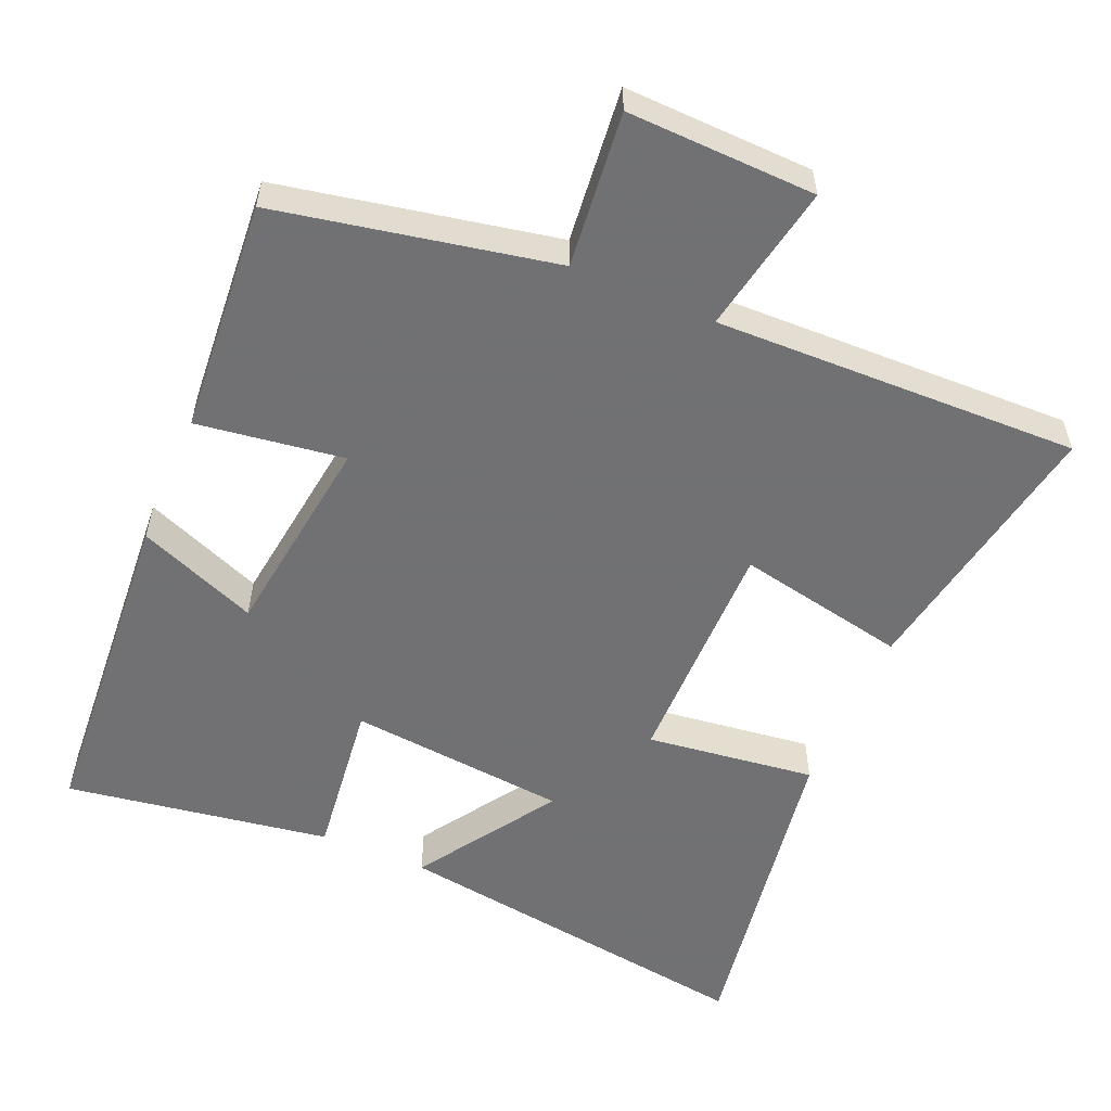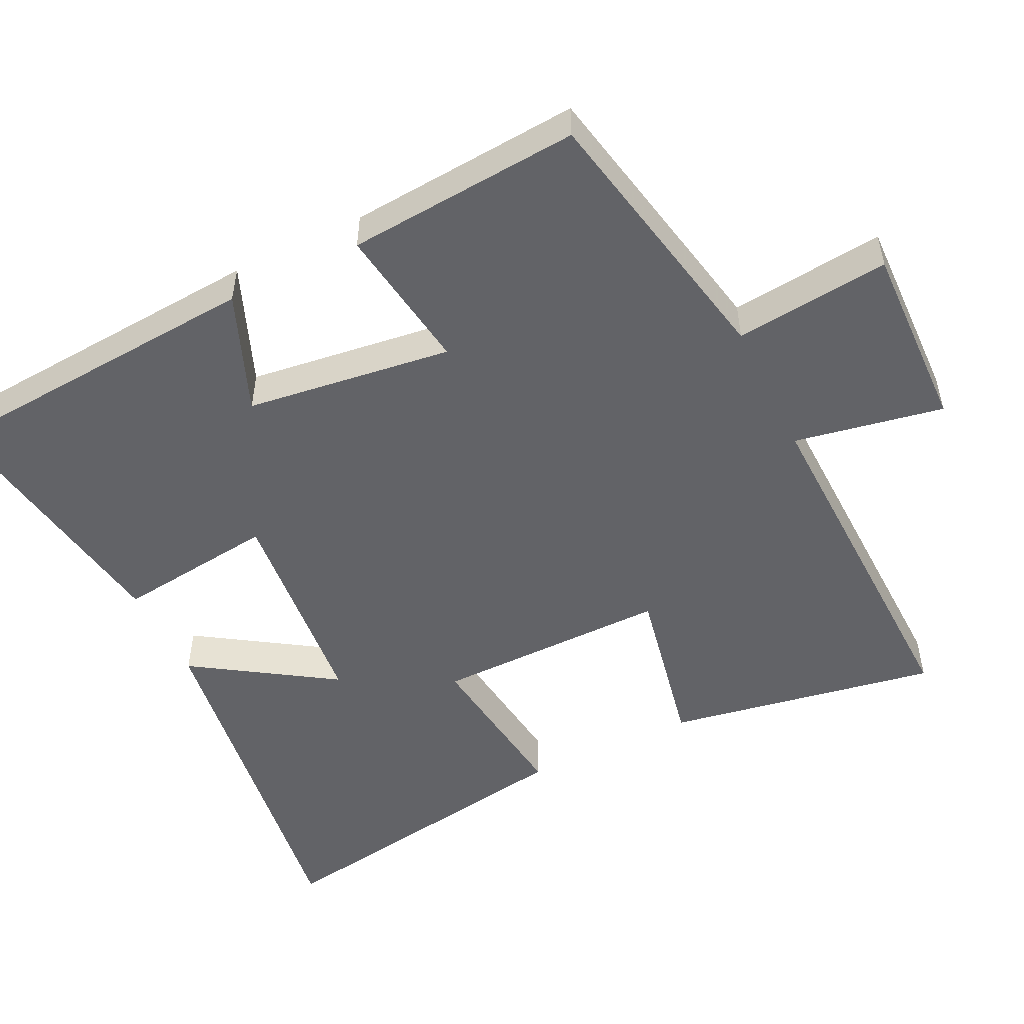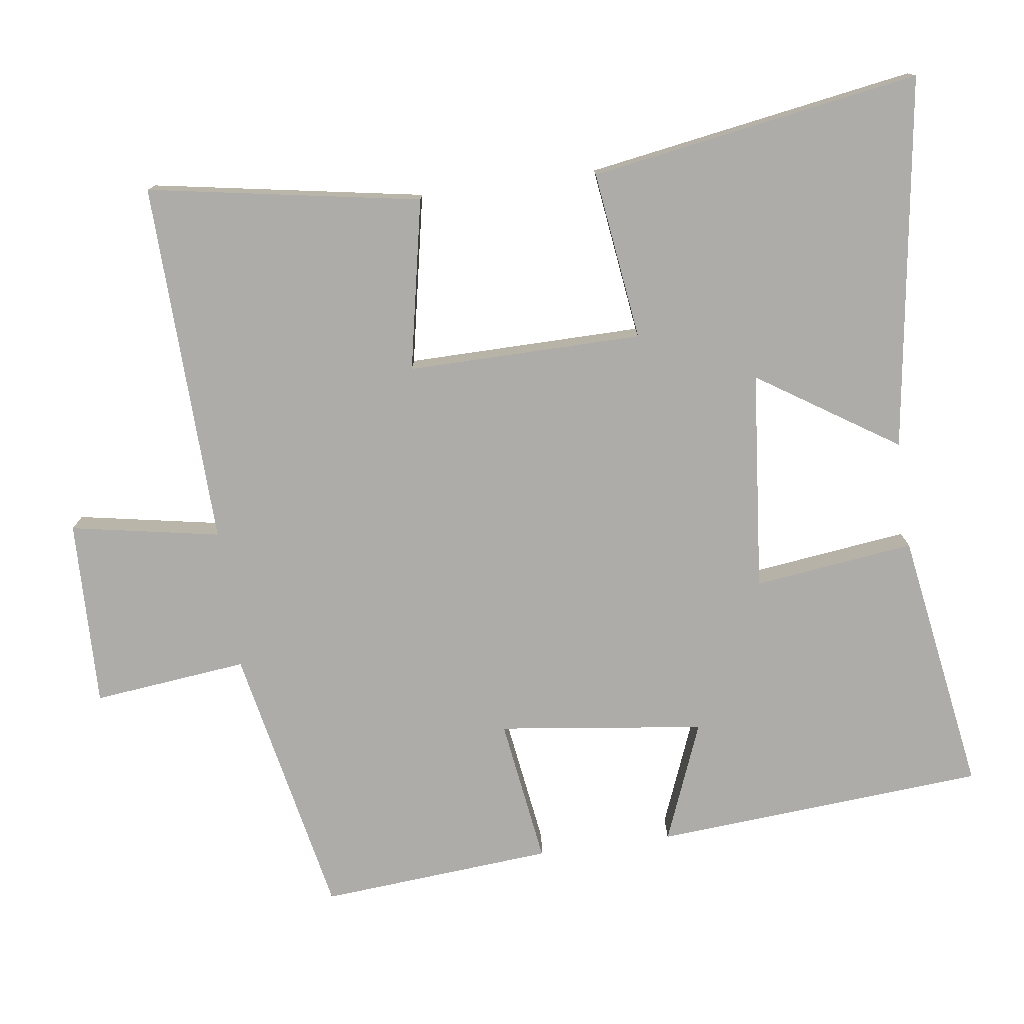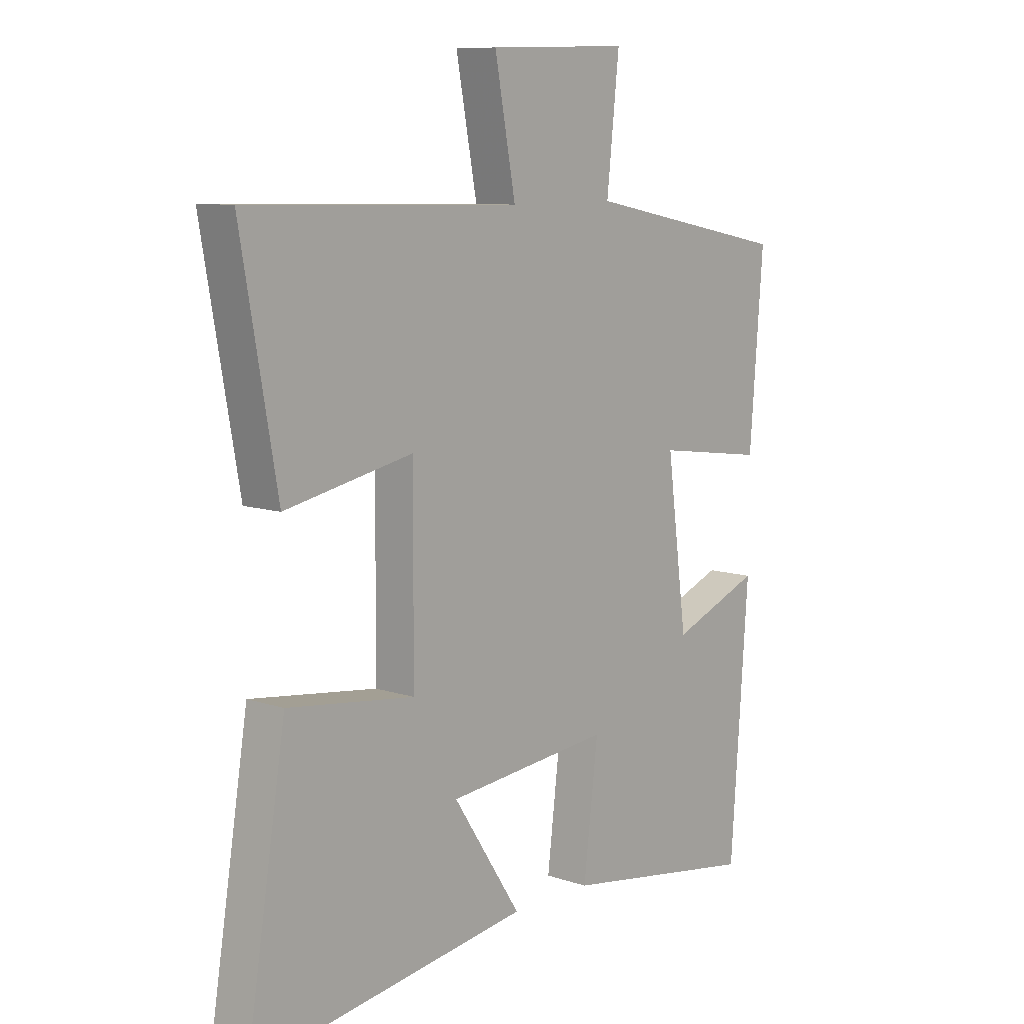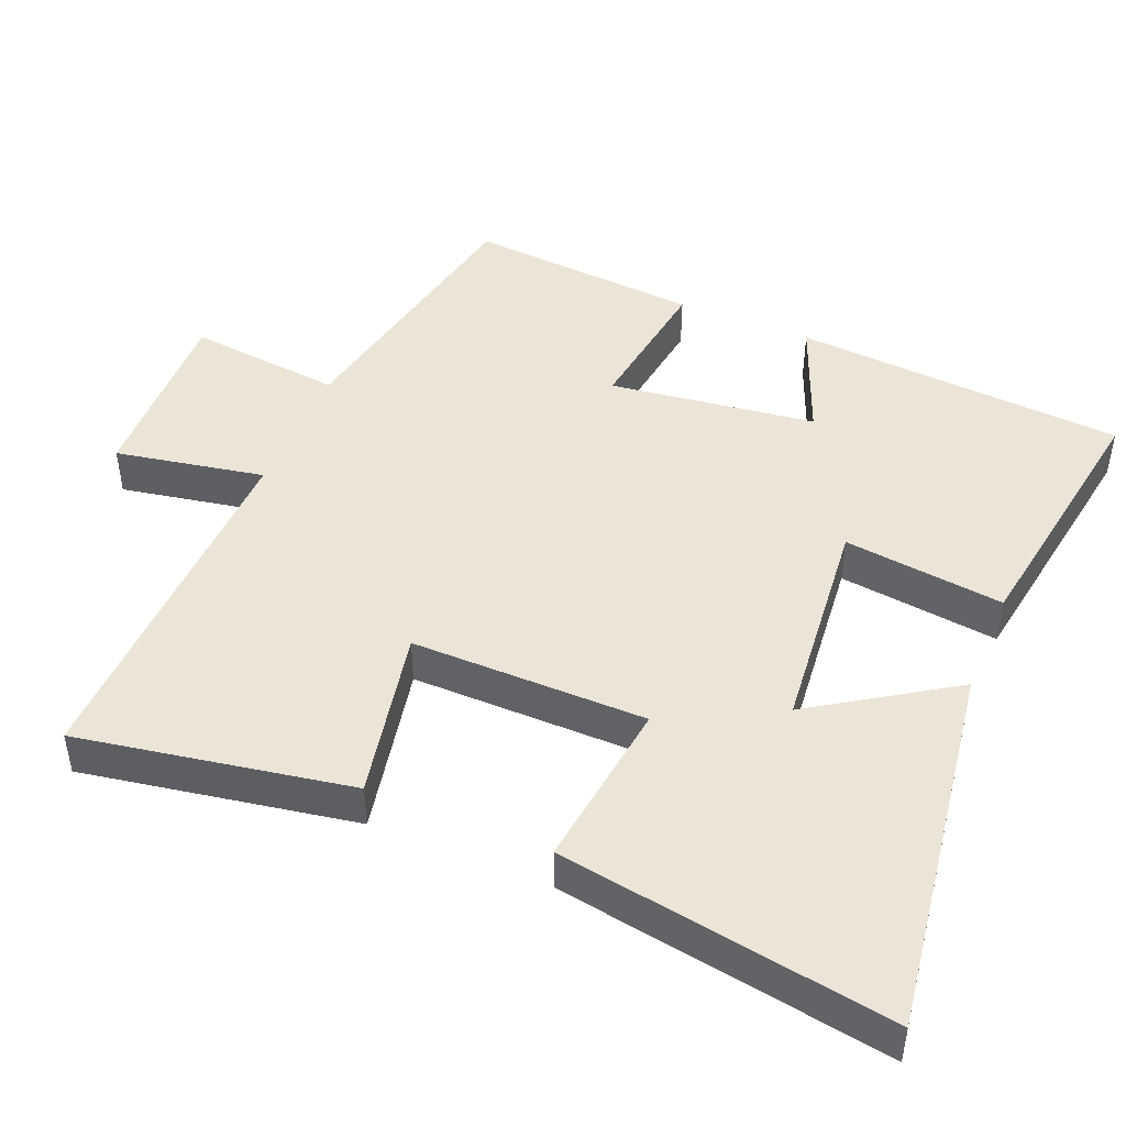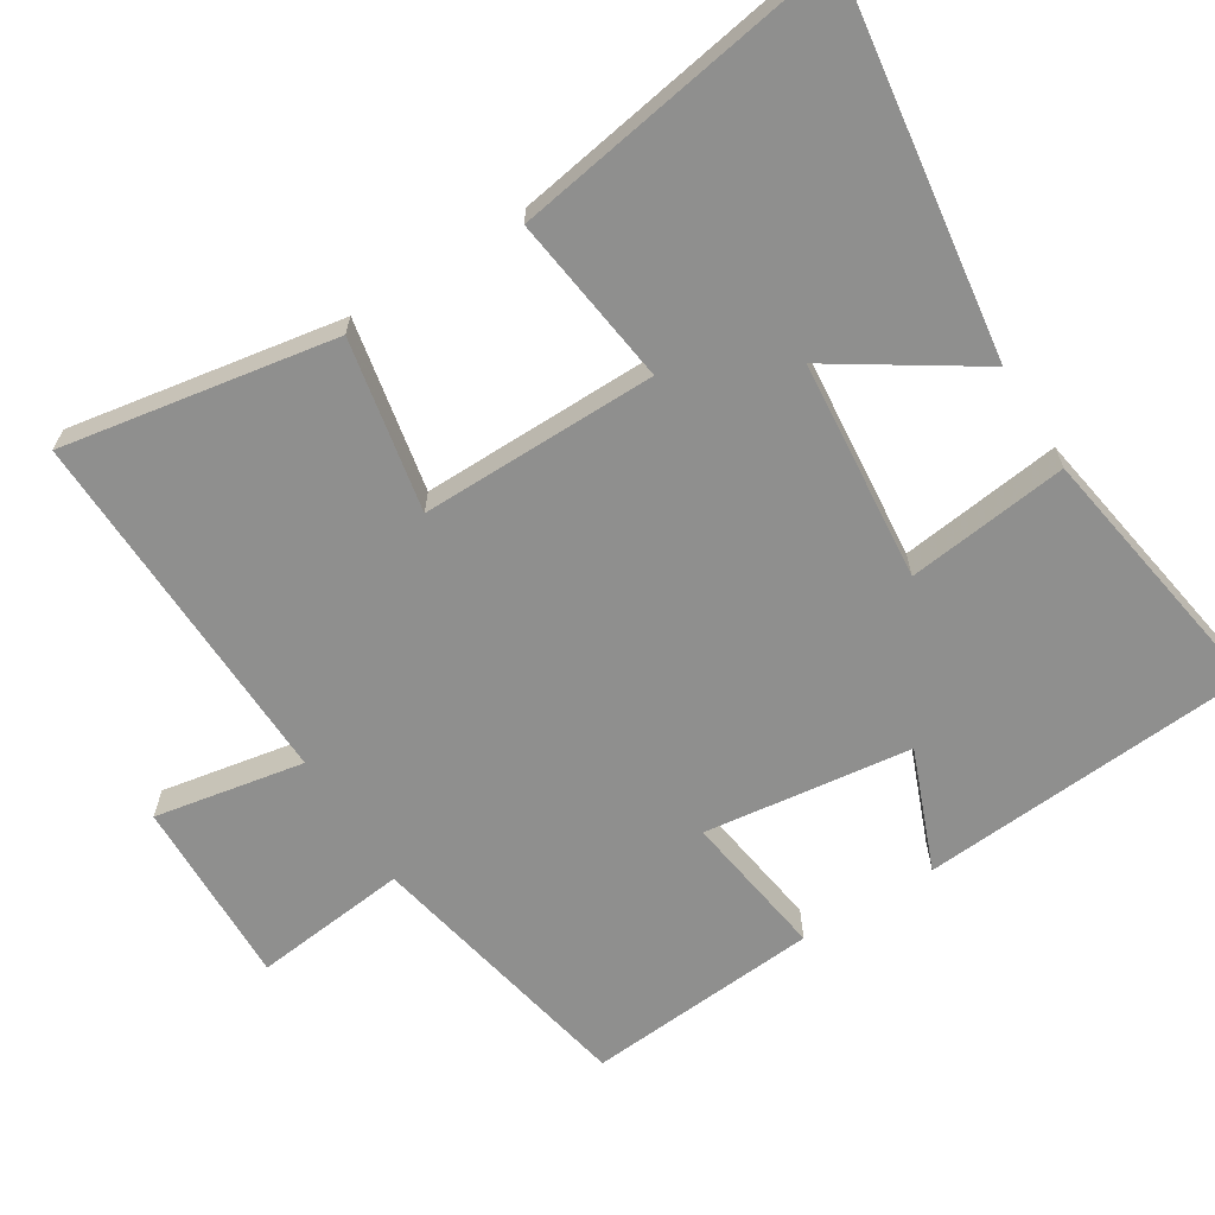
<metadata>
{"format":"obj","ext":"obj","renderer":"f3d","projection":"perspective","resolution":1024,"background":"white","views":[{"elev":-55.3,"azim":-23.2,"up":"+Y"},{"elev":-51.0,"azim":-63.9,"up":"+Y"},{"elev":-76.6,"azim":98.0,"up":"+Y"},{"elev":9.5,"azim":131.1,"up":"+Z"},{"elev":46.0,"azim":112.6,"up":"+Y"},{"elev":-65.3,"azim":122.2,"up":"+Y"}]}
</metadata>
<code>
v -0.467 0.07 -0.558
v -0.5 0.07 -0.094
v -0.333 0.07 -0.161
v -0.295 0.07 0.127
v -0.5 0.07 0.098
v -0.525 0.07 0.424
v -0.141 0.07 0.5
v -0.164 0.07 0.716
v 0.098 0.07 0.708
v 0.059 0.07 0.5
v 0.567 0.07 0.513
v 0.5 0.07 0.134
v 0.262 0.07 0.182
v 0.264 0.07 -0.146
v 0.5 0.07 -0.116
v 0.574 0.07 -0.576
v 0.054 0.07 -0.5
v 0.181 0.07 -0.306
v -0.125 0.07 -0.276
v -0.098 0.07 -0.5
v -0.467 0 -0.558
v -0.5 0 -0.094
v -0.333 0 -0.161
v -0.295 0 0.127
v -0.5 0 0.098
v -0.525 0 0.424
v -0.141 0 0.5
v -0.164 0 0.716
v 0.098 0 0.708
v 0.059 0 0.5
v 0.567 0 0.513
v 0.5 0 0.134
v 0.262 0 0.182
v 0.264 0 -0.146
v 0.5 0 -0.116
v 0.574 0 -0.576
v 0.054 0 -0.5
v 0.181 0 -0.306
v -0.125 0 -0.276
v -0.098 0 -0.5
f 19 20 1 2
f 15 16 17 18
f 14 15 18 19
f 13 14 19
f 10 11 12 13
f 10 13 19
f 7 8 9 10
f 4 5 6 7
f 3 4 7 10
f 19 2 3
f 3 10 19
f 22 21 40 39
f 38 37 36 35
f 39 38 35 34
f 39 34 33
f 33 32 31 30
f 39 33 30
f 30 29 28 27
f 27 26 25 24
f 30 27 24 23
f 23 22 39
f 39 30 23
f 1 21 22 2
f 2 22 23 3
f 3 23 24 4
f 4 24 25 5
f 5 25 26 6
f 6 26 27 7
f 7 27 28 8
f 8 28 29 9
f 9 29 30 10
f 10 30 31 11
f 11 31 32 12
f 12 32 33 13
f 13 33 34 14
f 14 34 35 15
f 15 35 36 16
f 16 36 37 17
f 17 37 38 18
f 18 38 39 19
f 19 39 40 20
f 20 40 21 1

</code>
